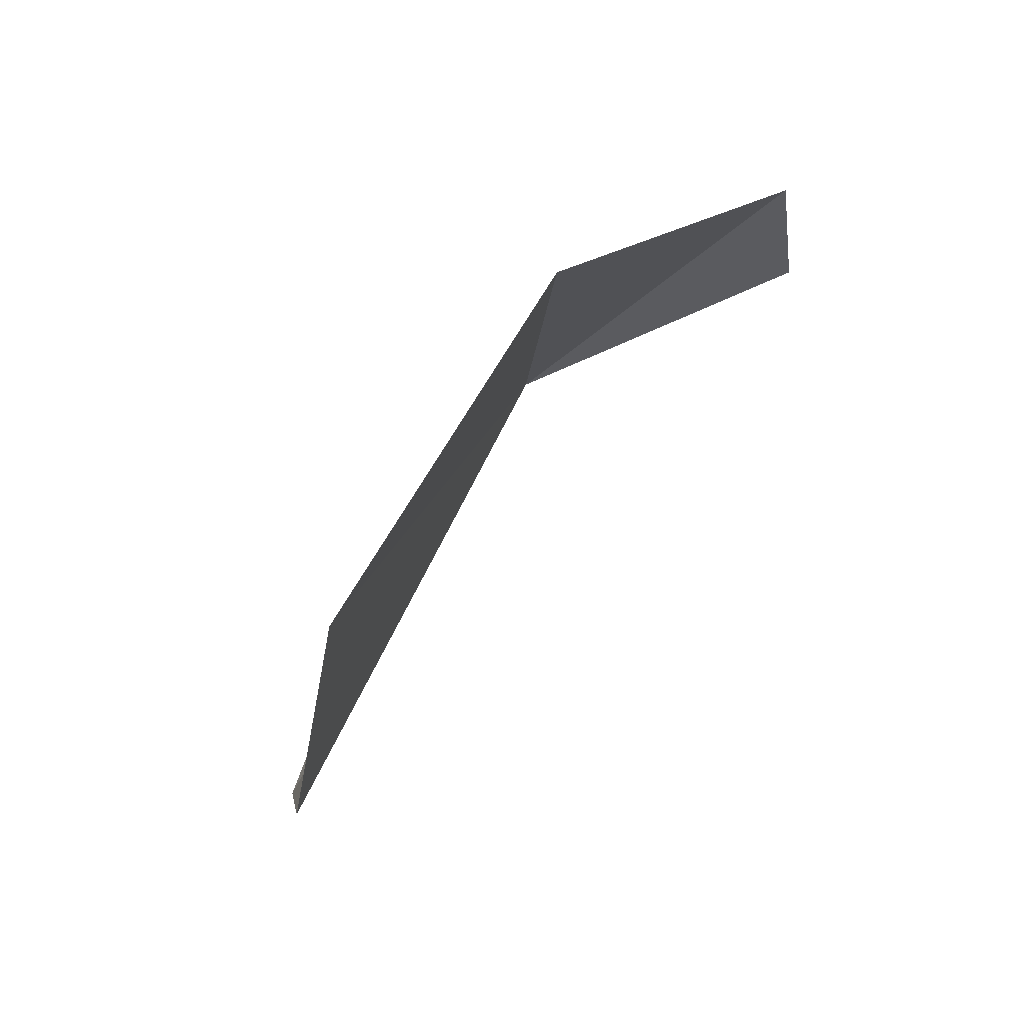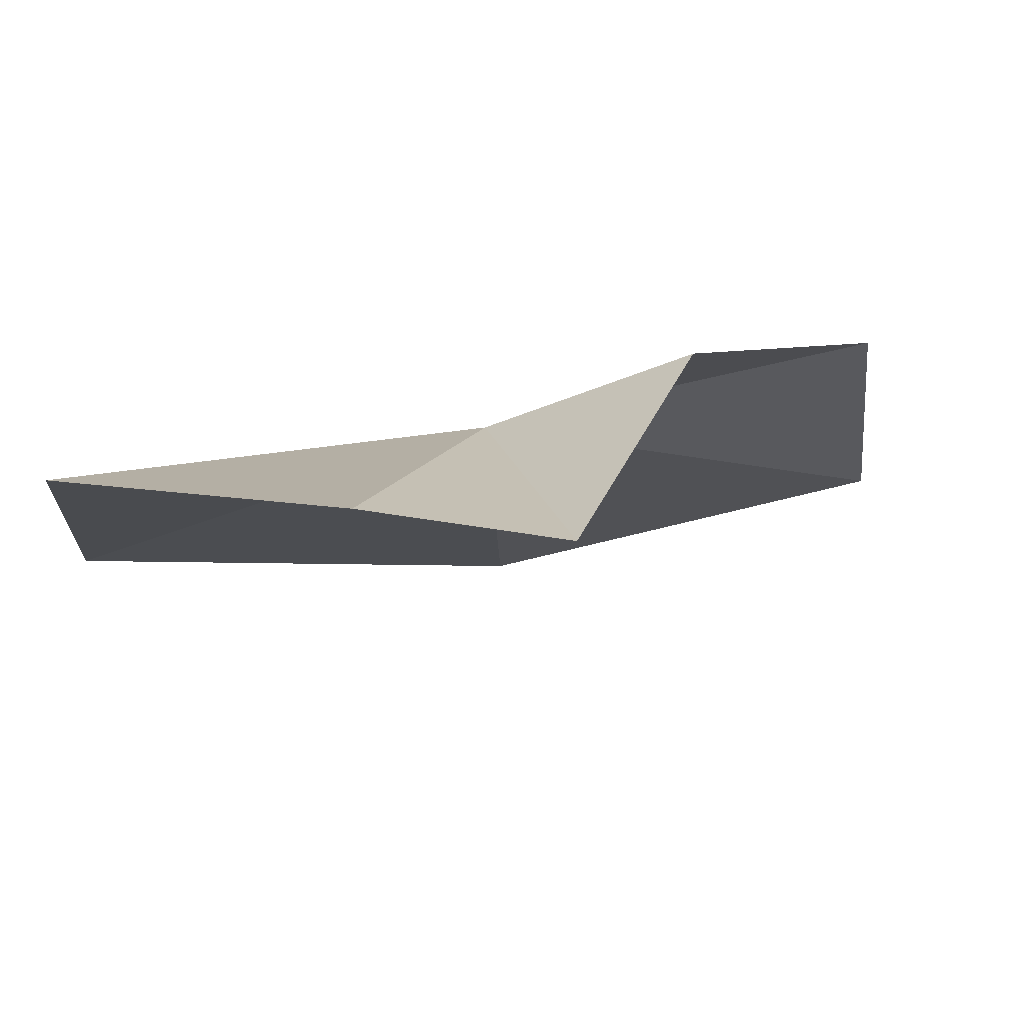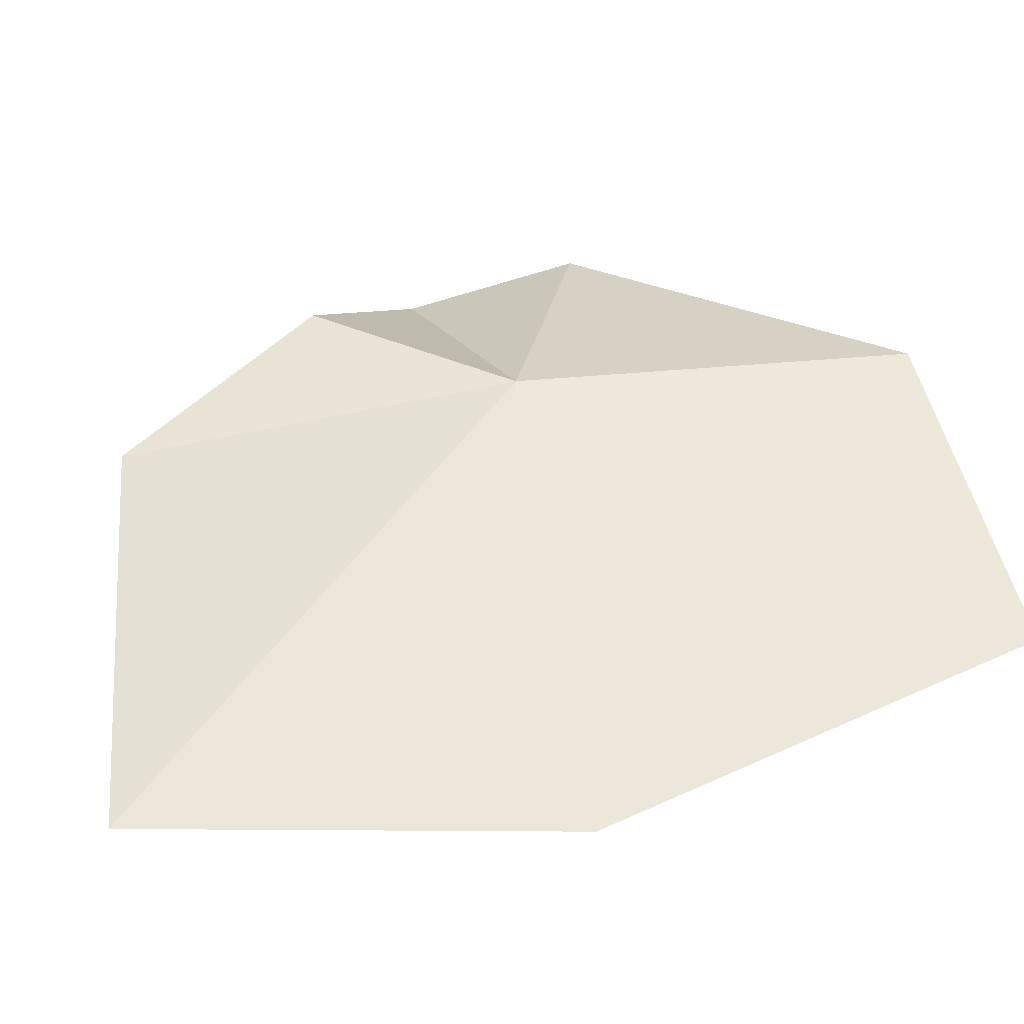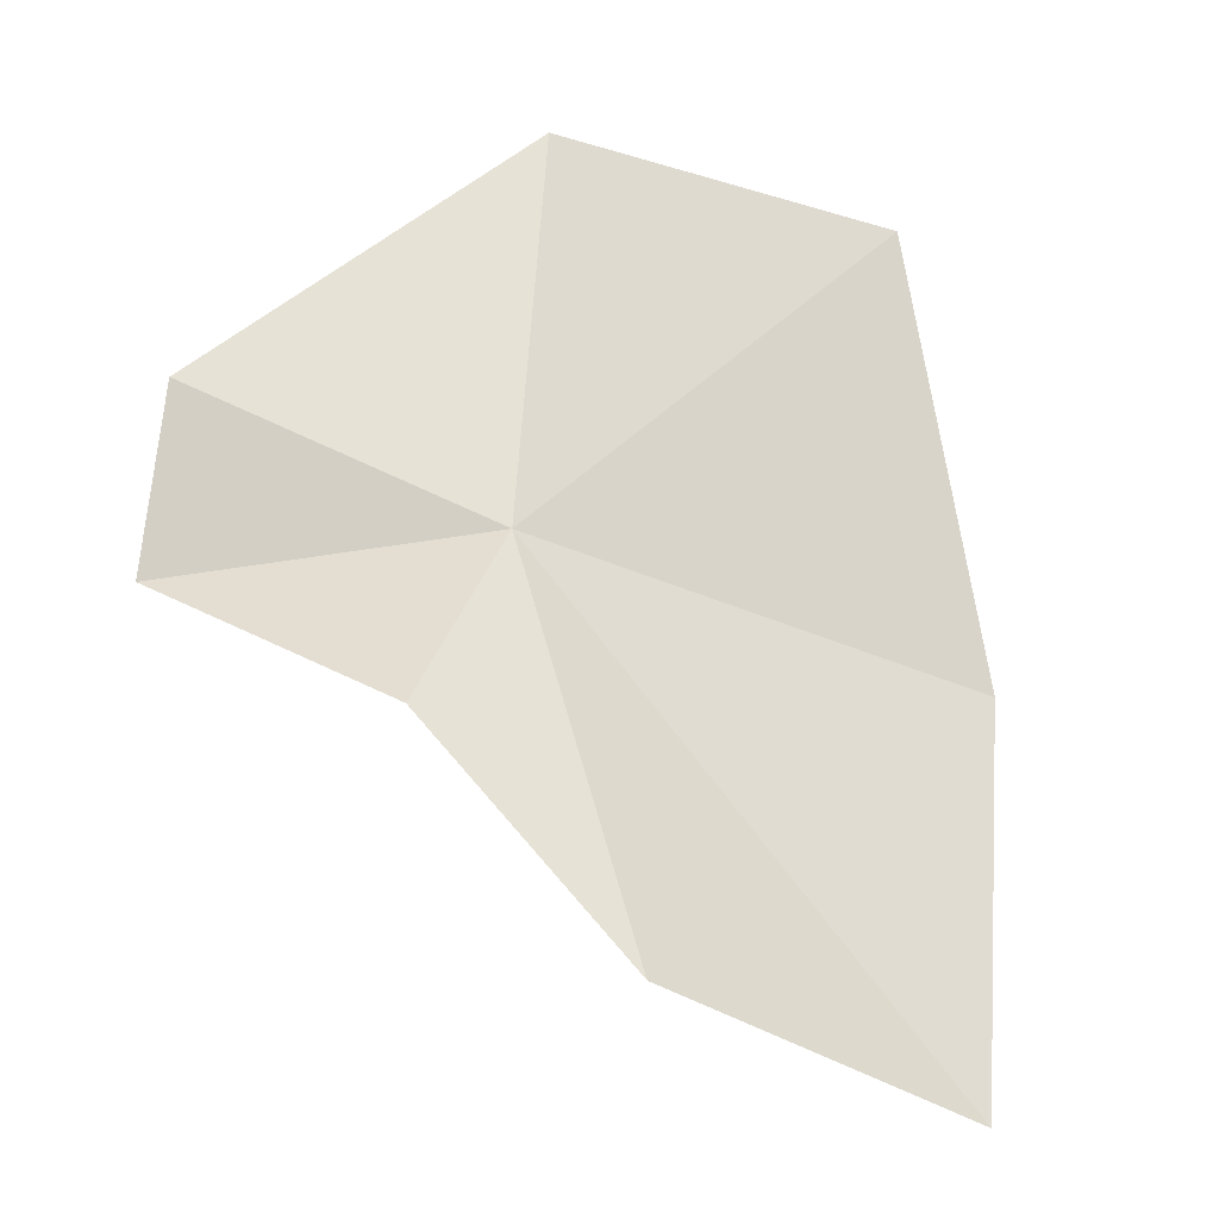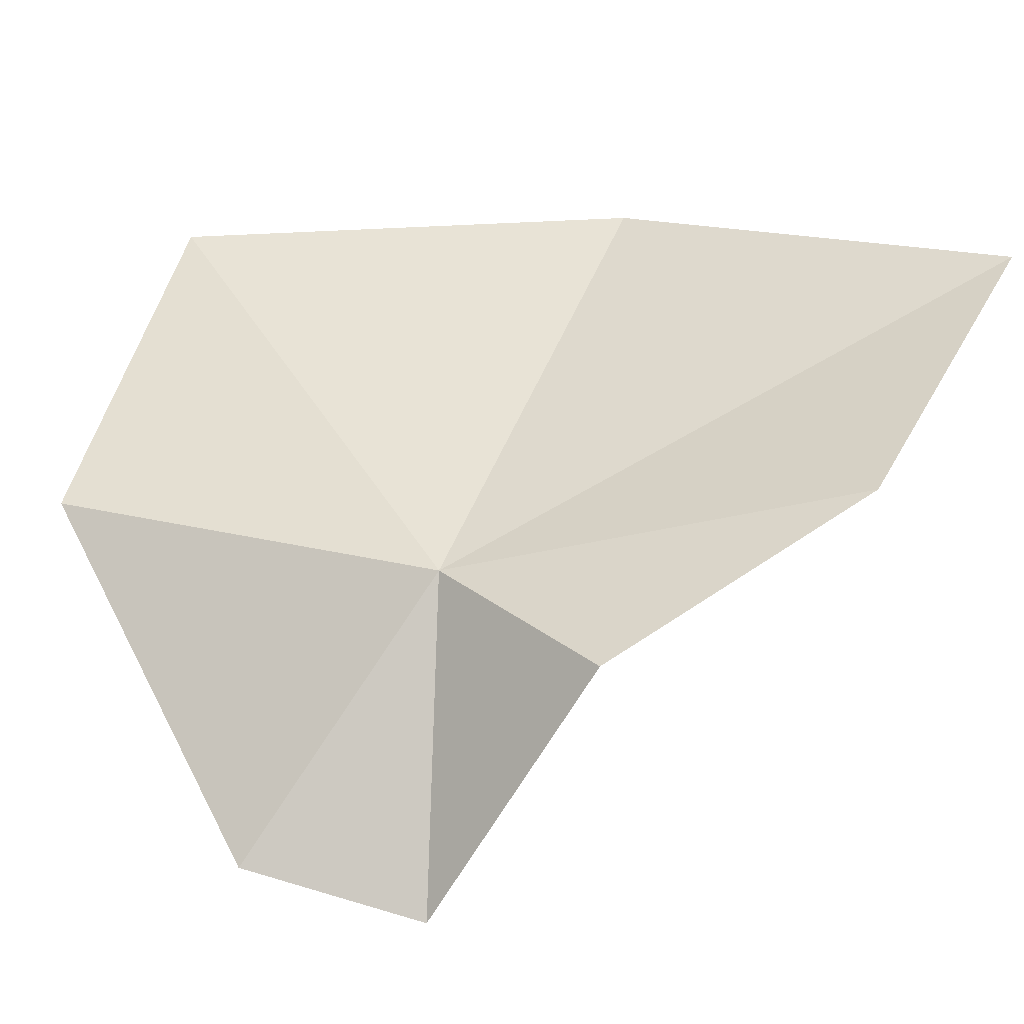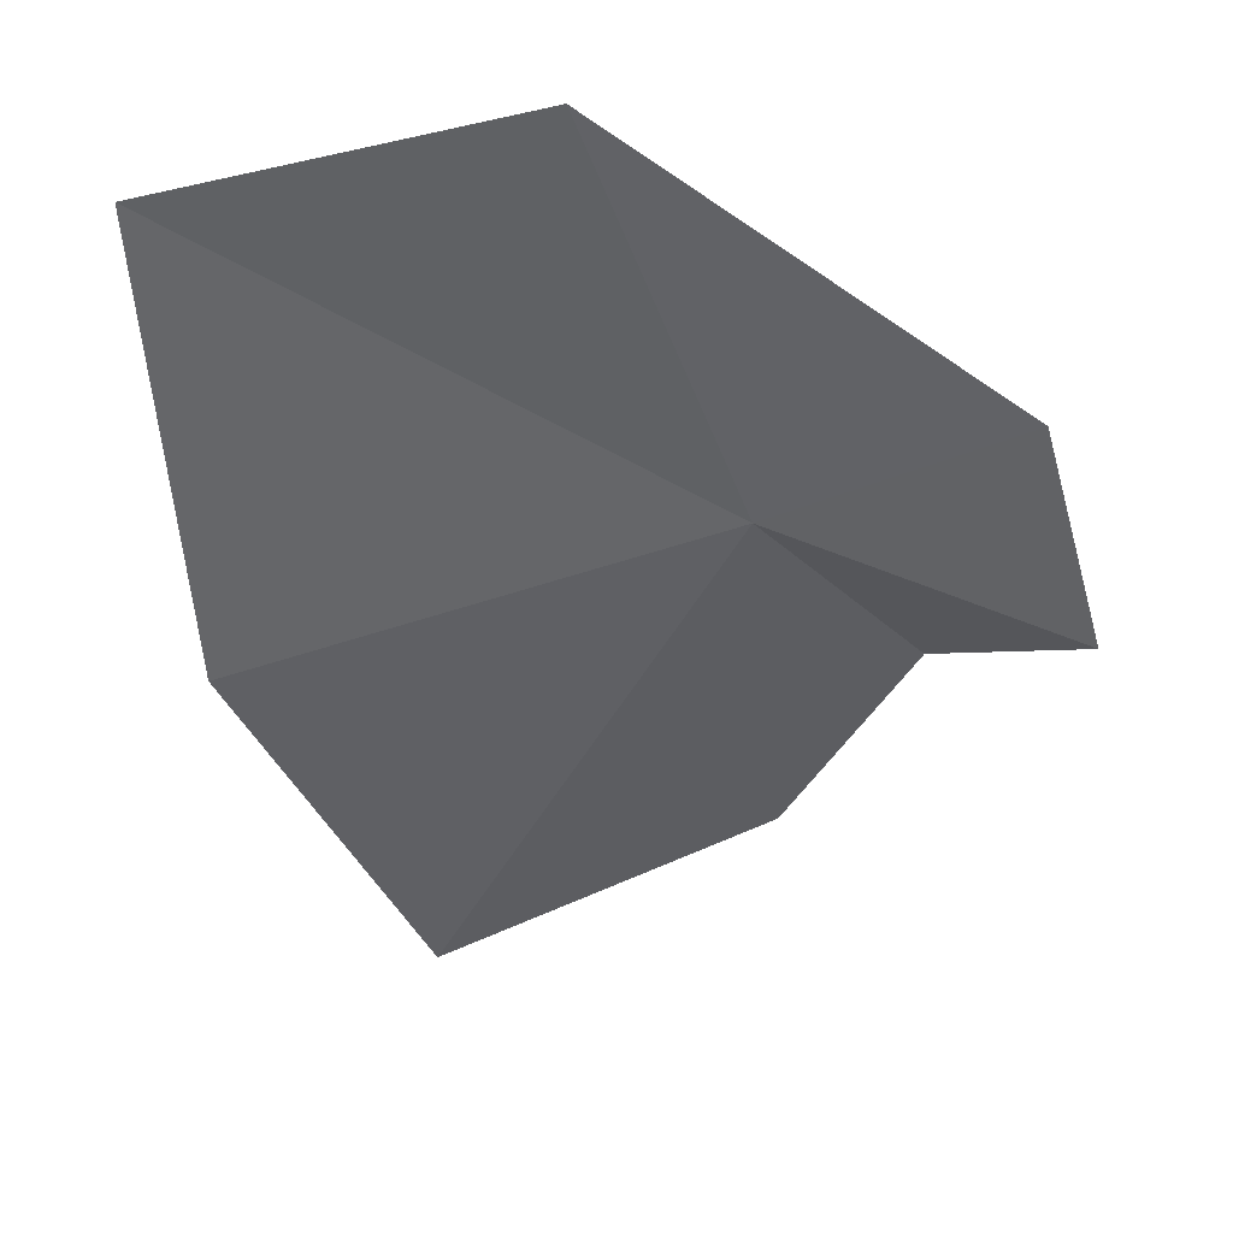
<metadata>
{"format":"obj","ext":"obj","renderer":"f3d","projection":"perspective","resolution":1024,"background":"white","views":[{"elev":67.7,"azim":111.3,"up":"+Y"},{"elev":-22.9,"azim":-99.6,"up":"+Z"},{"elev":62.1,"azim":71.0,"up":"+Z"},{"elev":-14.5,"azim":-34.4,"up":"+Y"},{"elev":44.5,"azim":-79.0,"up":"+Z"},{"elev":-58.7,"azim":-168.7,"up":"+Z"}]}
</metadata>
<code>
v -4.089 -9.241 46.47
v -3.53 -6.006 46.04
v -0.6235 -6.281 46.56
v -5.048 -10.63 46.74
v -6.078 -9.541 44.77
v -3.777 -12.41 47.61
v -0.1377 -10.01 46.94
v -0.9823 -13.22 47.66
v -5.972 -8.075 44.94
f 1 3 2
f 1 5 4
f 1 4 6
f 1 2 9
f 1 9 5
f 1 7 3
f 1 6 8
f 1 8 7

</code>
